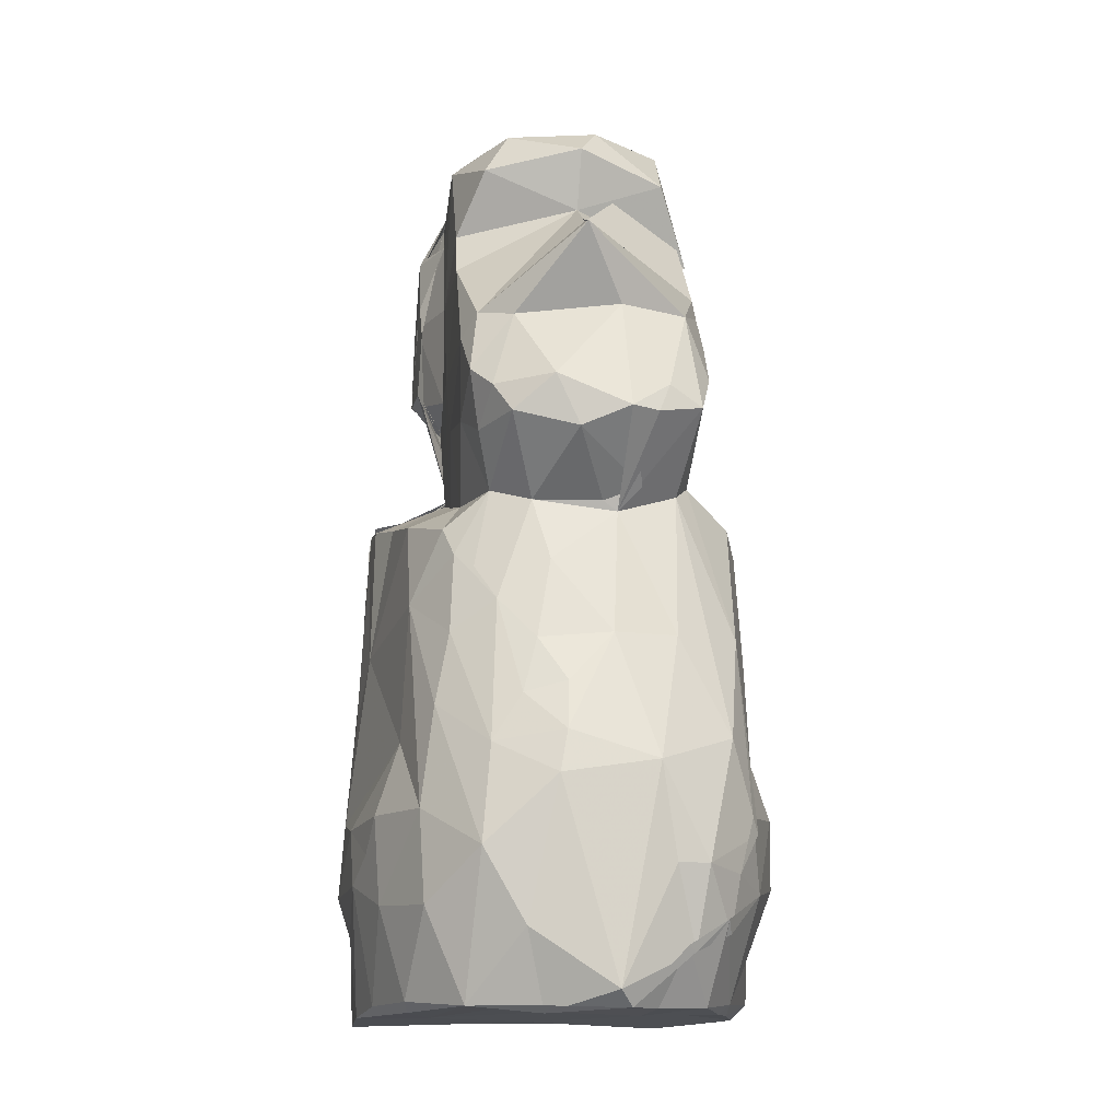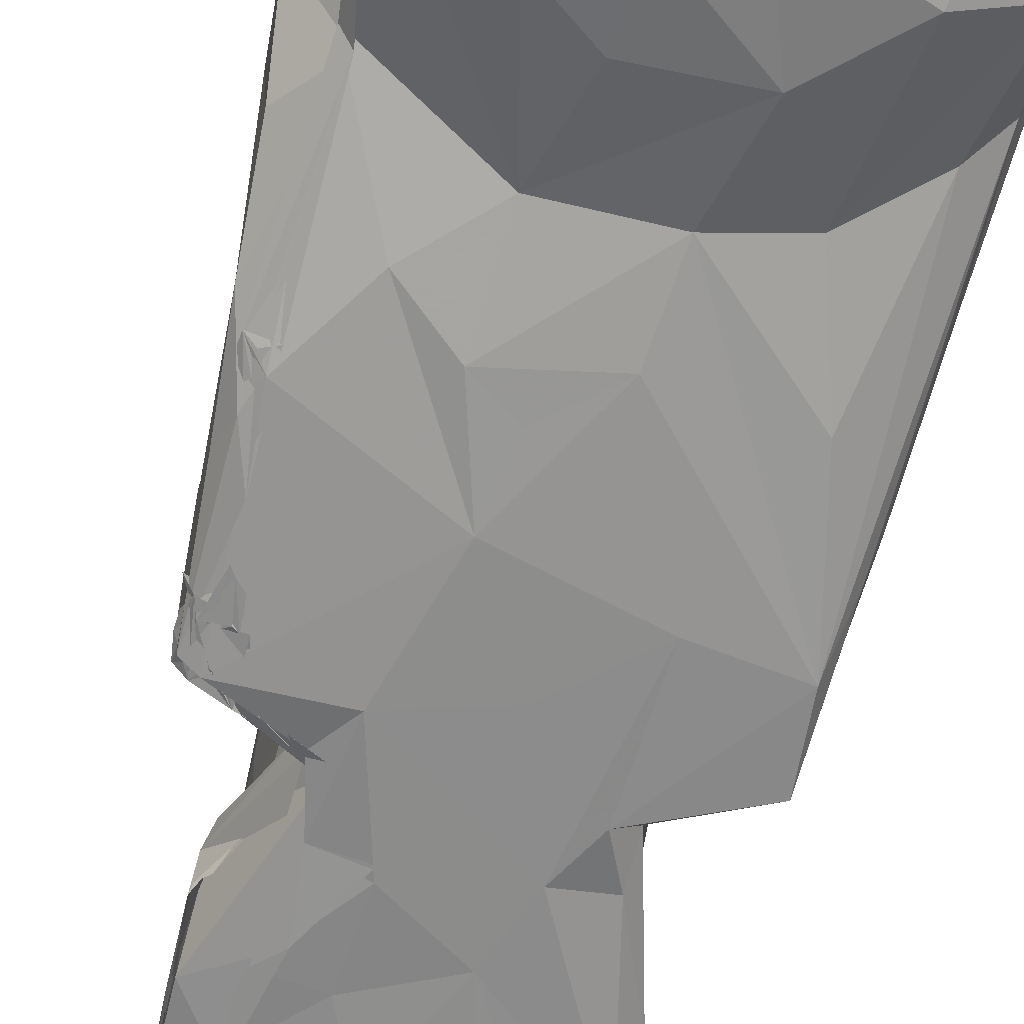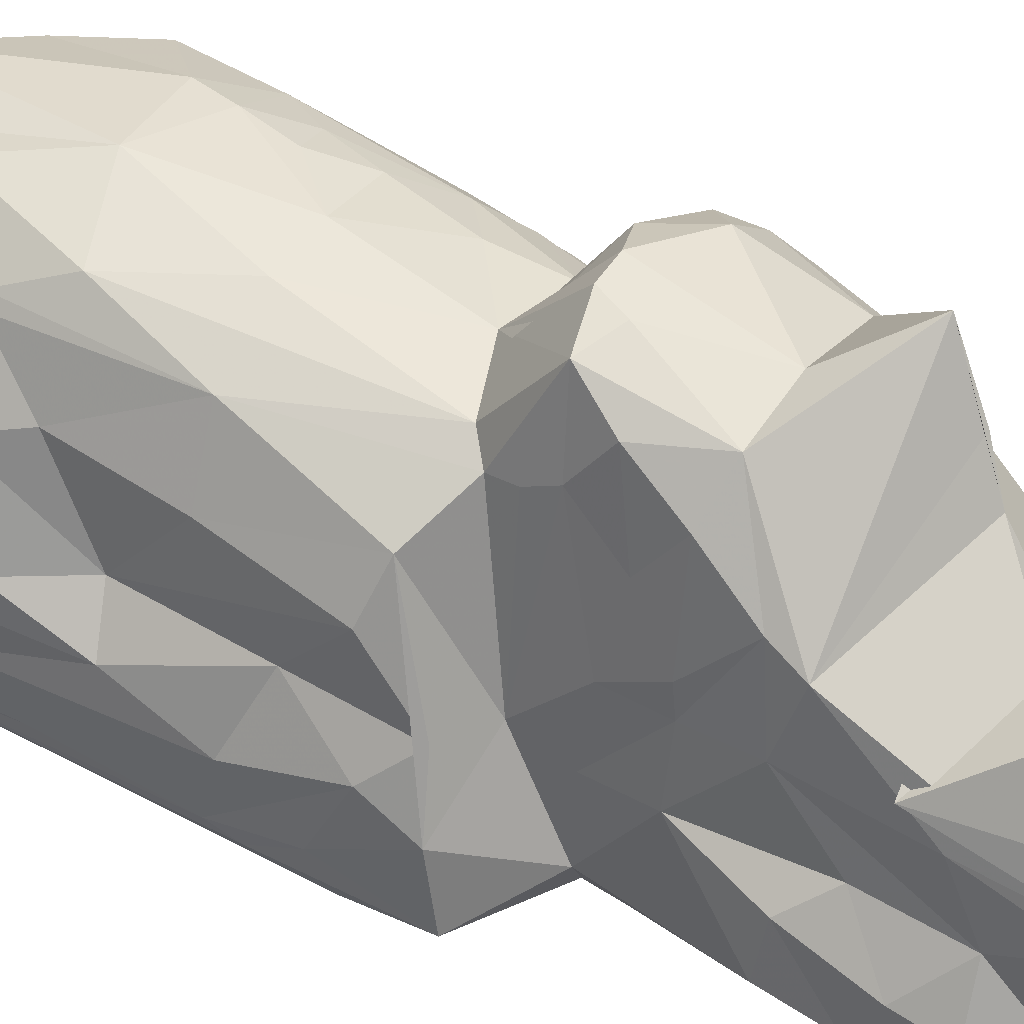
<metadata>
{"format":"obj","ext":"obj","renderer":"f3d","projection":"perspective","resolution":1024,"background":"white","views":[{"elev":-14.2,"azim":-8.1,"up":"+Y"},{"elev":-66.2,"azim":-14.2,"up":"+Z"},{"elev":32.5,"azim":121.5,"up":"+Z"}]}
</metadata>
<code>
v -1.719 -4.131 -1.609
v -1.253 -4.007 -1.829
v -1.47 -2.771 -1.425
v -1.779 -3.316 -0.956
v -1.353 -3.545 -1.705
v -1.574 -2.865 -1.343
v -1.735 -4.091 -0.4068
v -1.106 -4.089 -0.3296
v -1.81 -3.395 -0.3909
v -1.63 -4.012 0.1872
v -1.367 -4.082 0.7017
v -1.819 -2.988 0.1234
v -1.905 -3.019 -0.8505
v -1.841 -2.493 -0.02656
v -1.728 -2.751 0.4516
v -0.8475 -4.089 -1.869
v -0.8433 -3.501 -1.855
v -0.3631 -3.83 -1.929
v -0.5498 -2.316 -1.538
v -0.3377 -3.131 -1.778
v 0.1726 -4.08 -1.904
v -0.08542 -4.098 -1.014
v 1.11 -3.734 -1.818
v 1.174 -4.13 -1.759
v 0.5069 -3.169 -1.776
v 0.05487 -4.037 0.1438
v 1.106 -4.043 -0.3418
v -1.817 -2.335 -1.222
v -1.069 -1.81 -1.578
v -1.475 -1.304 -1.6
v -1.768 -1.489 -1.428
v -1.517 -1.127 -1.618
v -1.691 -1.219 -1.522
v -1.863 -2.373 -0.6661
v -1.672 -2.446 0.6739
v -1.468 -1.817 0.6961
v -1.767 -1.384 -1.005
v -1.611 -0.8901 -1.598
v -1.475 -0.4759 -1.641
v -1.682 -1.309 -1.54
v -1.577 -1.071 -1.591
v -1.7 -0.6071 -1.469
v -1.59 -1.246 -1.581
v -1.627 0.48 -1.574
v -1.709 -0.2579 -1.149
v -0.5131 0.9766 -1.628
v -1.614 0.6098 -1.305
v -1.679 -0.8445 -0.5788
v -1.409 -0.6008 0.6849
v -1.673 0.2968 -1.216
v -1.501 0.3531 -0.4086
v -1.411 0.1955 0.3157
v -0.5975 -1.429 -1.651
v 0.3112 -2.332 -1.55
v 0.2421 -1.587 -1.616
v -0.3334 -0.5724 -1.679
v -1.486 0.5431 -1.637
v -0.2339 -1.185 -1.647
v 0.1659 0.2861 -1.635
v -1.404 -3.999 0.8894
v -1.623 -3.206 0.747
v -1.297 -3.25 1.412
v -0.9623 -4.051 1.477
v -0.3051 -4.059 1.806
v -0.3474 -4.116 1.686
v -1.339 -2.457 1.348
v -0.6346 -4.045 0.5346
v 0.3328 -4.073 1.879
v -0.879 -2.807 1.89
v -0.5143 -3.444 1.907
v -0.2675 -2.236 2.045
v 0.2172 -3.937 2.033
v -1.229 -1.587 1.336
v -1.107 -0.956 1.299
v -0.7998 -1.961 1.788
v -0.1988 -1.874 1.992
v 0.5675 -2.107 2.017
v -0.5401 -1.549 1.788
v -0.1732 -1.452 1.864
v -1.064 -0.237 1.118
v -0.7299 -0.7007 1.501
v -1.149 0.02758 0.937
v -0.7634 0.3393 1.134
v -0.9087 -0.3819 1.298
v -0.2813 -0.3511 1.551
v -0.4211 0.2094 1.366
v 0.3146 0.1143 1.422
v -0.4147 -1.068 1.705
v 0.2282 -1.01 1.737
v -1.503 0.08069 -1.635
v -1.344 0.2557 -1.645
v -1.361 0.02572 -1.645
v -1.289 0.6921 -1.62
v -1.373 0.1998 -1.638
v -1.253 0.4248 -1.632
v -1.391 0.2107 -1.659
v -1.573 0.2452 -1.612
v -1.644 0.5688 -1.482
v -1.496 0.1352 -1.637
v -1.697 0.04794 -1.505
v -1.433 -0.05692 -1.66
v -1.439 0.2499 -1.635
v -1.474 -0.1192 -1.655
v -1.542 0.5937 -1.596
v -1.498 0.2407 -1.63
v -1.293 0.2361 -1.655
v -0.7446 0.9888 -1.579
v -1.61 0.1148 -1.606
v -1.584 0.214 -1.608
v -0.9059 0.9131 -1.297
v -1.67 0.3786 -1.502
v -1.544 0.5691 -1.577
v -1.448 0.4831 -1.643
v -0.8596 0.9215 -1.446
v -1.237 2.381 -1.499
v -1.198 1.726 -0.8922
v -1.638 0.4342 -0.8136
v -0.8742 0.841 -1.592
v -0.6426 0.5095 -1.669
v -0.3818 1.413 -1.63
v -0.7593 1.377 -1.578
v -1.002 1.541 -1.2
v -0.9691 0.7592 -0.9547
v -1.03 1.595 -1.093
v -1.25 1.89 -0.9789
v -0.6978 2.005 -1.588
v -0.8865 1.533 -1.505
v -1.086 1.72 -1.141
v -0.357 1.496 -1.625
v -1.258 1.873 -1.36
v -0.8793 2.188 -1.562
v 0.282 1.911 -1.582
v -0.9712 0.5599 -0.2687
v -1.02 1.193 0.1012
v -1.231 2.465 -0.8326
v -1.032 1.702 -0.6105
v -1.049 1.727 -0.05507
v -1.264 2.558 -1.37
v -1.276 1.902 -1.449
v -1.221 3.363 -1.401
v -0.8819 2.856 -1.536
v -1.062 2.951 -1.491
v -0.4141 2.243 -1.57
v -0.9707 3.763 -1.335
v -0.7937 3.683 -1.506
v -1.221 3.183 -1.432
v -1.232 3.359 -1.269
v -1.255 2.627 -1.145
v -0.8766 3.526 -1.489
v -1.063 3.578 -1.372
v -0.1475 2.839 -1.561
v -1.037 2.624 -0.5267
v -1.016 3.613 -0.9409
v -1.244 2.783 -0.9803
v -1.026 3.377 -0.8043
v -1.161 3.407 -1.151
v -1 3.942 -0.3213
v -0.9932 3.099 0.1311
v -0.8378 3.846 -1.447
v -0.9488 3.803 -1.394
v -0.8256 4.144 -1.326
v -0.8336 4.044 -1.37
v -0.8617 3.958 -1.395
v -0.3762 3.946 -1.509
v -0.9133 4.057 -1.384
v -0.4211 4.123 -1.387
v -0.7152 4.119 -1.075
v 0.5557 4.022 -1.48
v -0.9619 3.889 -1.243
v -0.76 3.643 0.4875
v -0.5221 4.087 0.2799
v -0.893 4.107 -0.5139
v 0.2618 4.133 -0.4156
v -0.2318 4.128 -0.1027
v 0.1207 4.143 -1.328
v 0.2964 4.095 0.4447
v 0.967 4.132 -0.1077
v -0.9466 0.3865 0.3901
v -1.006 1.016 0.9533
v -0.8907 0.8002 1.393
v -0.6554 0.8363 1.888
v -1.027 1.721 1.125
v -0.8104 1.097 1.766
v -0.9823 1.305 1.535
v -0.09144 0.6843 2.018
v -0.3033 1.134 2.042
v -0.6074 1.821 1.558
v 0.3367 0.8575 2.108
v 0.316 1.896 1.726
v -1.012 2.641 0.4425
v -0.9022 1.903 1.311
v 0.09887 3.258 0.5711
v -0.03075 2.509 2.071
v 0.08724 2.92 1.1
v 0.007524 2.766 1.491
v 0.1137 3.797 0.7546
v 0.9225 3.598 0.4414
v 0.9495 -2.448 -1.435
v 1.657 -3.878 -1.664
v 1.797 -4.069 -1.443
v 1.521 -2.874 -1.23
v 1.771 -3.129 -1.038
v 1.661 -4.087 -0.5634
v 1.411 -4.084 0.3889
v 1.735 -3.965 -0.2637
v 1.86 -3.617 -0.8529
v 1.82 -3.253 -0.5203
v 1.349 -4.007 0.8242
v 1.553 -3.663 0.5244
v 1.691 -3.478 -0.006726
v 1.869 -2.626 -0.6364
v 1.786 -2.077 -1.031
v 1.914 -2.786 -0.2657
v 1.846 -3.004 0.3348
v 1.262 -1.46 -1.535
v 1.569 -0.1484 -1.583
v 0.807 -0.2602 -1.619
v 1.673 -0.6931 -1.39
v 1.75 -0.8005 -0.8107
v 1.793 -1.53 -0.4308
v 1.719 -0.9275 -1.269
v 1.869 -2.242 -0.06464
v 1.571 -0.4826 -0.1841
v 1.559 -1.606 -0.004773
v 1.704 -0.2636 -1.227
v 1.621 0.5367 -1.544
v 1.716 0.07597 -0.667
v 1.595 0.01915 0.2408
v 1.688 0.4894 -0.9331
v 1.554 0.4541 -0.3593
v 0.5818 -4.072 1.641
v 0.5534 -4.108 0.9942
v 1.054 -4.052 1.309
v 1.262 -4.085 0.7529
v 0.8043 -3.58 1.817
v 1.173 -3.359 1.677
v 1.213 -3.474 1.55
v 1.554 -3.12 1.144
v 0.8811 -3.626 1.739
v 0.7016 -2.931 1.941
v 1.296 -2.985 1.574
v 1.435 -2.506 1.476
v 1.498 -2.632 1.38
v 1.239 -1.868 1.633
v 1.374 -0.9566 1.228
v 0.9752 -2.931 1.92
v 0.7829 -1.006 1.635
v 0.8716 0.3201 1.204
v 1.438 0.1799 0.6721
v 1.003 0.4511 1.018
v 1.758 -2.439 0.7197
v 1.576 -1.973 0.8178
v 1.581 -0.9899 0.5823
v 0.51 1.319 -1.59
v 0.7501 0.9094 -1.58
v 0.9402 1.327 -1.479
v 0.9551 0.9675 -1.344
v 1.31 2.242 -1.331
v 1.085 0.6268 -0.4124
v 1.091 1.068 -0.5801
v 1.137 1.599 -0.5982
v 1.119 1.182 0.05286
v 1.08 0.9617 1.149
v 1.15 1.677 0.01301
v 1.125 1.383 0.7665
v 1.121 3.354 -1.504
v 0.7709 3.778 -1.523
v 1.264 2.763 -1.505
v 1.325 3.013 -1.138
v 1.274 3.413 -1.286
v 1.318 2.342 -0.8607
v 1.14 2.673 -0.6176
v 1.17 2.208 -0.021
v 1.158 1.659 0.2516
v 1.099 3.413 -0.7851
v 1.142 3.19 -0.2331
v 0.8268 4.078 -1.424
v 1.019 3.863 -1.303
v 0.9712 4.122 -1.019
v 1.037 4.13 -0.4759
v 1.054 4.046 -0.6266
v 0.1849 0.2021 1.443
v 0.5156 0.3181 1.526
v 1.039 0.6858 1.027
v 0.9924 0.9451 1.831
v 1.115 1.3 1.53
v 0.9072 1.871 1.545
v 0.6861 1.104 1.949
v 0.5805 0.8404 2.027
v 1.181 2.427 0.5337
v 1.149 1.734 1.157
v 1.177 2.171 0.7219
v 1.224 2.94 0.04311
v -1.457 -0.04063 -1.652
v -1.662 0.2499 -1.509
v -1.172 1.773 -1.398
f 1 5 2
f 3 6 1
f 1 6 5
f 4 1 7
f 1 4 3
f 4 7 9
f 1 8 7
f 10 7 11
f 7 8 11
f 9 7 12
f 7 10 12
f 9 13 4
f 9 12 13
f 12 14 13
f 12 15 14
f 2 5 17
f 2 16 1
f 16 17 18
f 2 17 16
f 5 19 17
f 5 6 19
f 19 20 17
f 16 18 21
f 16 21 22
f 21 23 24
f 21 24 22
f 21 25 23
f 17 20 18
f 18 20 25
f 21 18 25
f 1 22 8
f 16 22 1
f 8 22 26
f 6 3 33
f 13 3 4
f 13 28 3
f 13 34 28
f 28 34 31
f 13 14 34
f 34 14 36
f 14 35 36
f 28 31 3
f 3 38 30
f 38 3 31
f 30 33 3
f 6 33 32
f 38 39 30
f 38 31 42
f 33 39 40
f 39 41 40
f 33 40 32
f 41 33 30
f 43 30 39
f 39 33 43
f 40 43 32
f 32 43 41
f 39 32 41
f 41 43 33
f 38 44 39
f 38 42 44
f 44 42 45
f 44 46 47
f 31 34 37
f 31 37 42
f 34 48 37
f 34 36 48
f 36 49 48
f 42 37 50
f 45 42 50
f 37 48 50
f 49 52 48
f 51 48 52
f 19 6 29
f 19 53 54
f 6 32 29
f 19 29 53
f 20 19 25
f 19 54 25
f 53 55 54
f 29 56 53
f 32 56 29
f 39 44 32
f 44 57 32
f 44 47 57
f 32 57 56
f 53 56 58
f 53 58 55
f 10 11 60
f 10 61 12
f 10 60 61
f 12 61 15
f 61 35 15
f 15 35 14
f 61 60 62
f 8 63 11
f 60 11 63
f 60 63 62
f 8 26 67
f 8 67 63
f 64 63 67
f 67 68 64
f 63 64 65
f 63 69 62
f 69 63 70
f 63 65 70
f 65 64 68
f 65 68 72
f 70 65 72
f 70 72 71
f 61 66 35
f 61 62 66
f 35 66 36
f 36 66 49
f 66 69 73
f 49 66 73
f 49 73 74
f 62 69 66
f 70 71 69
f 69 75 73
f 69 71 75
f 71 76 75
f 76 78 75
f 76 79 78
f 77 76 71
f 73 75 74
f 74 80 49
f 80 82 49
f 82 80 83
f 74 81 80
f 80 81 83
f 81 84 83
f 81 85 86
f 86 85 87
f 74 75 81
f 75 78 81
f 78 79 88
f 78 88 81
f 79 89 88
f 88 89 85
f 81 88 85
f 44 45 50
f 90 92 93
f 94 93 95
f 96 97 90
f 99 100 97
f 90 91 96
f 92 91 294
f 294 91 90
f 294 90 93
f 90 101 92
f 91 92 101
f 101 103 97
f 97 96 101
f 294 93 99
f 294 99 96
f 101 90 103
f 102 101 99
f 99 103 102
f 103 99 97
f 93 94 99
f 105 90 100
f 102 91 101
f 294 102 92
f 92 102 93
f 95 102 94
f 104 94 102
f 99 94 104
f 105 106 104
f 104 102 105
f 103 90 102
f 102 90 105
f 104 95 93
f 44 98 107
f 100 108 97
f 50 98 44
f 105 100 99
f 109 99 108
f 109 108 100
f 109 90 97
f 99 104 108
f 105 93 106
f 105 109 93
f 295 97 111
f 109 97 295
f 109 295 104
f 295 111 108
f 295 108 104
f 111 104 98
f 111 98 108
f 104 110 98
f 108 98 97
f 98 112 107
f 113 107 112
f 98 110 112
f 93 112 110
f 98 113 97
f 97 113 112
f 113 98 93
f 110 113 93
f 110 107 113
f 104 114 110
f 107 110 116
f 107 116 115
f 48 51 117
f 48 117 50
f 50 117 98
f 98 114 93
f 47 118 57
f 46 118 47
f 93 102 106
f 57 118 119
f 44 107 46
f 109 111 93
f 97 93 111
f 104 93 114
f 107 120 46
f 118 46 120
f 118 121 119
f 114 123 122
f 122 124 114
f 110 114 125
f 107 126 120
f 114 127 125
f 114 124 127
f 118 120 121
f 127 124 128
f 122 125 127
f 127 128 122
f 124 125 128
f 296 124 122
f 296 130 124
f 125 122 130
f 120 126 121
f 126 131 121
f 121 131 129
f 57 119 56
f 56 119 59
f 121 129 119
f 98 123 114
f 98 117 123
f 117 51 123
f 51 133 123
f 133 134 123
f 110 125 116
f 123 136 122
f 122 136 130
f 123 137 136
f 123 134 137
f 107 115 126
f 124 139 125
f 138 125 139
f 124 130 139
f 126 115 141
f 126 141 131
f 131 141 142
f 131 142 143
f 138 139 146
f 140 144 145
f 115 140 141
f 140 145 141
f 141 145 142
f 139 148 146
f 146 147 138
f 145 149 142
f 151 142 149
f 129 131 143
f 129 132 119
f 142 151 143
f 129 143 132
f 143 151 132
f 116 135 115
f 125 135 116
f 125 138 135
f 115 135 140
f 139 130 148
f 130 136 148
f 136 152 148
f 136 137 152
f 140 135 153
f 135 138 154
f 135 154 153
f 144 140 153
f 138 147 154
f 154 147 155
f 154 155 153
f 146 148 156
f 146 156 150
f 148 152 155
f 152 157 155
f 152 158 157
f 145 144 159
f 146 160 147
f 146 150 162
f 146 161 160
f 146 162 161
f 150 163 147
f 147 160 150
f 160 162 150
f 160 163 162
f 145 159 149
f 163 161 147
f 159 164 149
f 144 165 159
f 159 165 164
f 149 164 151
f 165 166 164
f 165 167 166
f 164 166 168
f 144 153 157
f 148 155 156
f 147 156 155
f 147 161 169
f 163 150 169
f 150 156 169
f 161 162 169
f 163 169 162
f 147 169 156
f 153 155 157
f 157 170 171
f 144 157 165
f 165 157 172
f 165 172 167
f 157 171 172
f 167 172 173
f 171 174 172
f 166 167 175
f 167 173 175
f 172 174 173
f 174 177 173
f 52 178 51
f 49 82 52
f 52 82 178
f 82 83 178
f 178 133 51
f 83 180 179
f 178 83 179
f 83 181 180
f 83 86 181
f 133 178 134
f 178 179 134
f 134 182 137
f 134 179 182
f 180 183 184
f 84 86 83
f 84 81 86
f 180 181 183
f 181 186 183
f 183 186 187
f 183 187 184
f 86 185 181
f 181 185 186
f 185 188 186
f 186 188 189
f 152 137 190
f 179 184 182
f 179 180 184
f 184 191 182
f 137 182 190
f 182 191 190
f 191 184 187
f 152 190 158
f 158 190 192
f 190 191 192
f 191 194 192
f 191 193 194
f 194 193 195
f 187 186 189
f 187 189 193
f 187 193 191
f 158 170 157
f 170 192 196
f 170 196 171
f 158 192 170
f 196 192 197
f 196 197 176
f 196 176 171
f 171 176 174
f 176 177 174
f 23 25 198
f 23 199 24
f 199 200 24
f 23 198 199
f 198 201 199
f 201 202 199
f 24 27 22
f 22 27 26
f 24 203 27
f 24 200 203
f 203 204 27
f 199 202 200
f 200 202 206
f 200 205 203
f 200 206 205
f 206 207 205
f 203 205 204
f 204 205 208
f 202 212 206
f 206 211 207
f 207 211 213
f 207 210 205
f 210 207 214
f 207 213 214
f 198 25 54
f 54 215 198
f 215 201 198
f 54 216 215
f 201 216 202
f 215 216 201
f 58 56 55
f 56 217 55
f 55 216 54
f 55 217 216
f 202 216 218
f 211 219 220
f 202 221 212
f 212 219 206
f 206 219 211
f 211 220 213
f 213 222 214
f 220 222 213
f 202 218 221
f 221 219 212
f 220 223 224
f 219 223 220
f 220 224 222
f 218 225 221
f 221 227 219
f 219 227 223
f 221 225 227
f 223 228 224
f 225 229 227
f 227 230 223
f 223 230 228
f 26 232 67
f 67 232 231
f 67 231 68
f 231 232 233
f 26 27 234
f 26 234 232
f 27 204 234
f 232 234 233
f 204 208 234
f 231 233 235
f 234 208 233
f 208 236 233
f 235 233 236
f 231 235 68
f 72 68 239
f 72 239 240
f 68 235 239
f 236 239 235
f 236 237 239
f 208 205 209
f 205 210 209
f 208 209 238
f 208 238 236
f 210 214 209
f 209 214 238
f 236 238 237
f 238 241 237
f 242 243 241
f 243 242 245
f 71 72 77
f 72 240 77
f 77 240 246
f 76 89 79
f 76 77 89
f 77 246 244
f 240 239 246
f 239 237 246
f 237 241 246
f 241 243 246
f 246 243 244
f 87 247 248
f 243 245 244
f 247 244 248
f 244 245 248
f 250 245 249
f 89 77 247
f 77 244 247
f 85 89 87
f 89 247 87
f 238 214 251
f 214 222 251
f 238 251 242
f 238 242 241
f 222 224 251
f 251 224 252
f 224 253 252
f 252 242 251
f 252 253 245
f 252 245 242
f 253 224 228
f 249 253 228
f 249 245 253
f 56 59 217
f 59 254 217
f 59 119 254
f 119 132 254
f 217 255 216
f 217 254 255
f 216 255 226
f 255 256 257
f 254 256 255
f 256 258 257
f 255 257 226
f 259 249 229
f 259 250 249
f 230 229 249
f 257 260 259
f 257 261 260
f 257 258 261
f 257 259 229
f 226 257 229
f 260 262 259
f 260 261 264
f 262 260 264
f 132 151 267
f 132 267 266
f 254 268 256
f 132 268 254
f 266 268 132
f 256 268 258
f 268 270 269
f 261 258 271
f 271 272 261
f 261 272 273
f 261 273 264
f 262 274 265
f 262 264 274
f 258 268 271
f 268 269 271
f 271 269 272
f 269 275 272
f 269 270 275
f 272 275 273
f 218 226 225
f 216 226 218
f 225 226 229
f 227 229 230
f 164 267 151
f 164 168 267
f 166 175 168
f 266 267 278
f 268 266 270
f 266 278 270
f 267 168 277
f 168 175 277
f 173 177 280
f 173 280 175
f 270 278 275
f 281 278 279
f 281 280 276
f 278 281 275
f 275 281 276
f 267 277 278
f 278 277 279
f 175 279 277
f 175 280 279
f 281 279 280
f 86 87 282
f 185 86 282
f 282 87 283
f 250 259 284
f 250 248 245
f 248 250 285
f 259 262 263
f 259 263 284
f 262 265 263
f 265 286 263
f 284 263 285
f 284 285 250
f 263 286 285
f 185 282 283
f 185 283 188
f 283 87 188
f 189 188 288
f 188 87 289
f 188 289 288
f 288 285 287
f 289 285 288
f 248 285 87
f 87 285 289
f 285 286 287
f 290 195 193
f 194 195 290
f 287 290 193
f 265 274 291
f 264 292 274
f 291 292 287
f 286 265 291
f 287 286 291
f 274 292 291
f 264 273 292
f 287 292 290
f 290 273 276
f 292 273 290
f 273 275 276
f 193 189 287
f 189 288 287
f 228 230 249
f 197 293 177
f 280 293 194
f 194 290 280
f 192 194 293
f 192 293 197
f 197 177 176
f 293 280 177
f 276 280 290
f 41 30 40
f 43 40 30
f 99 101 96
f 96 91 102
f 96 102 294
f 100 90 109
f 106 102 95
f 106 95 104
f 109 105 99
f 111 109 104
f 93 97 112
f 296 122 128
f 296 128 125
f 296 125 130
f 163 160 161

</code>
